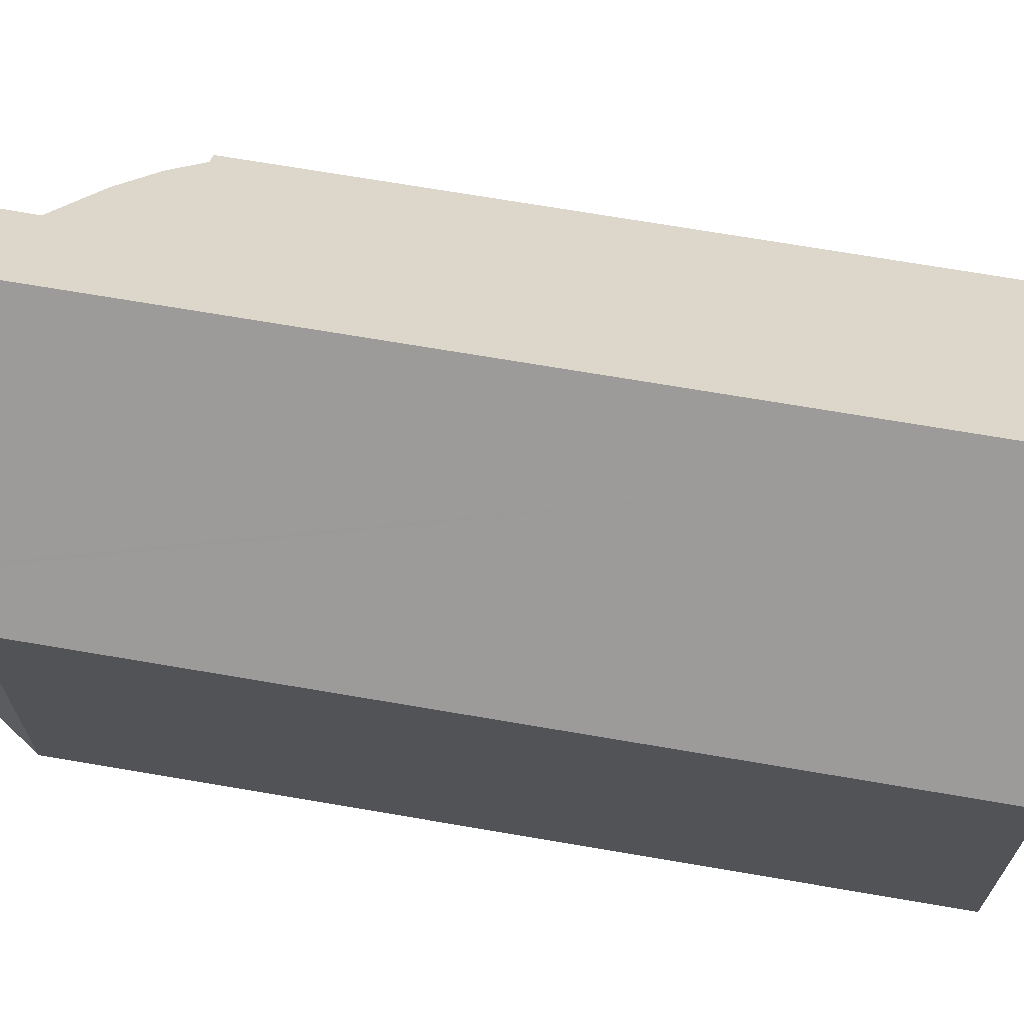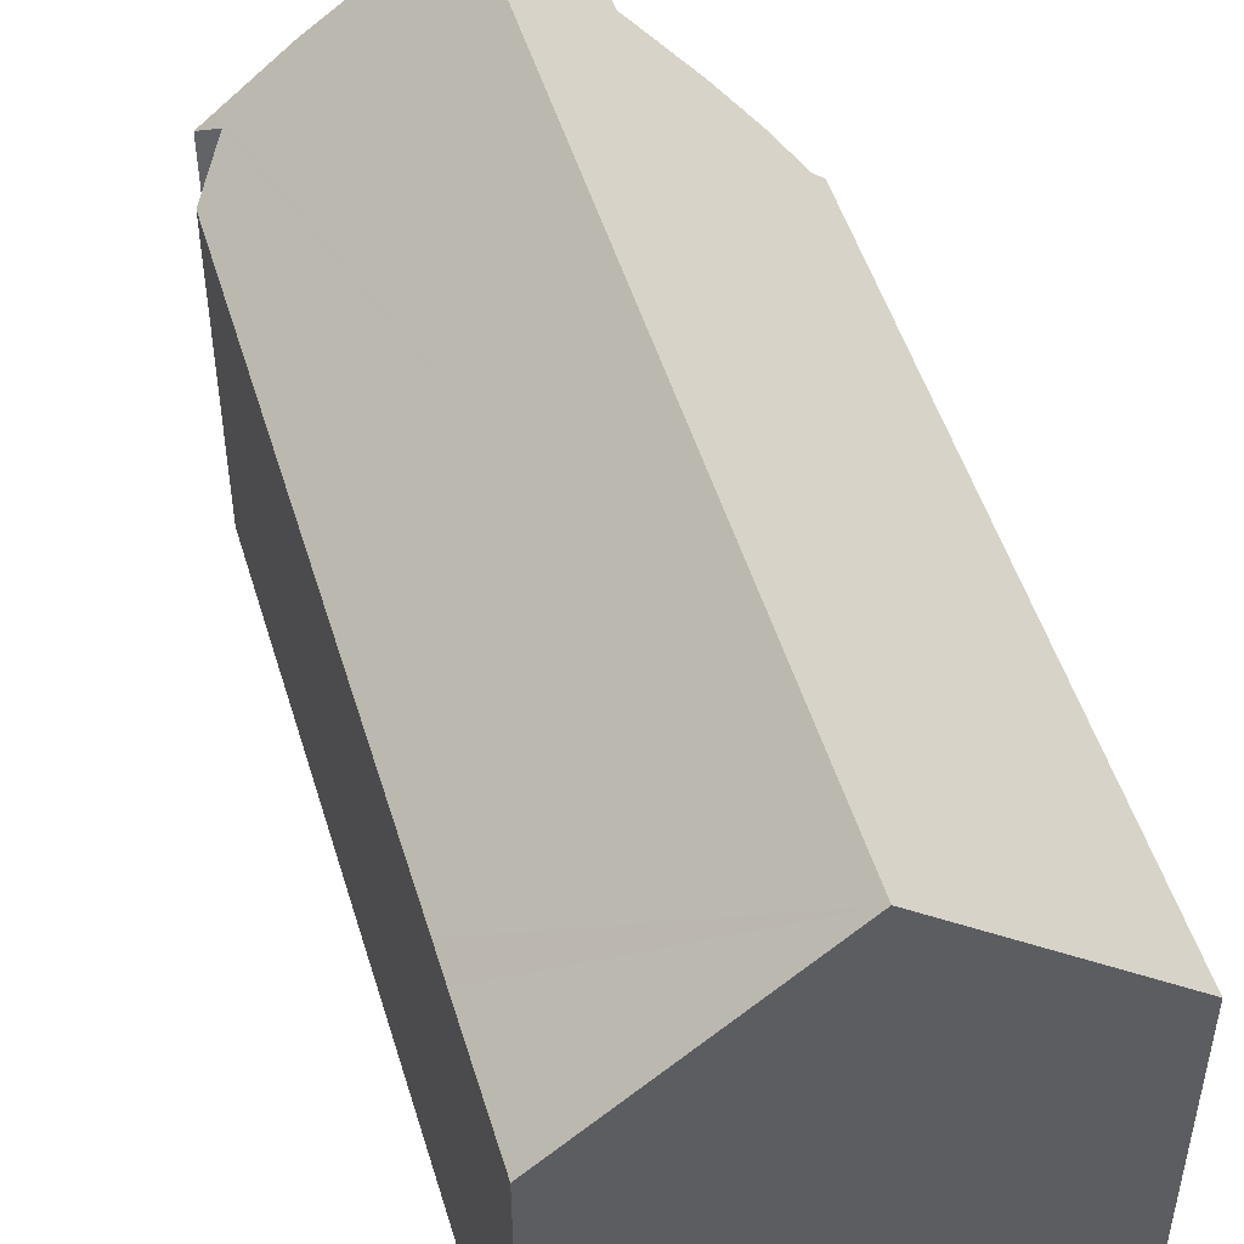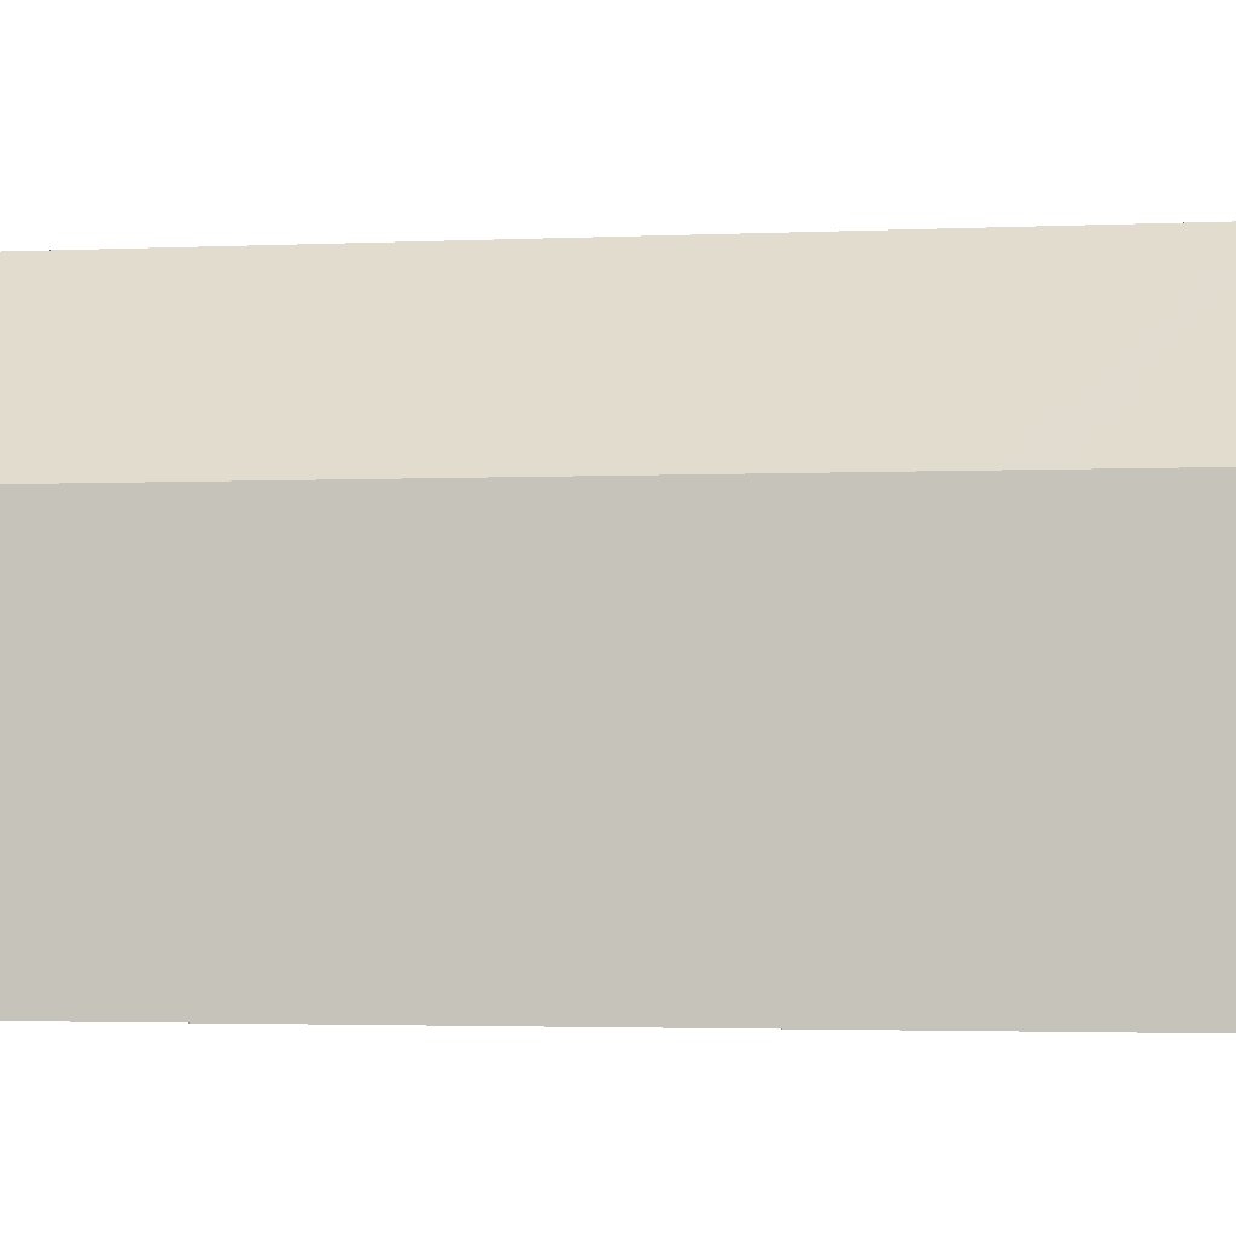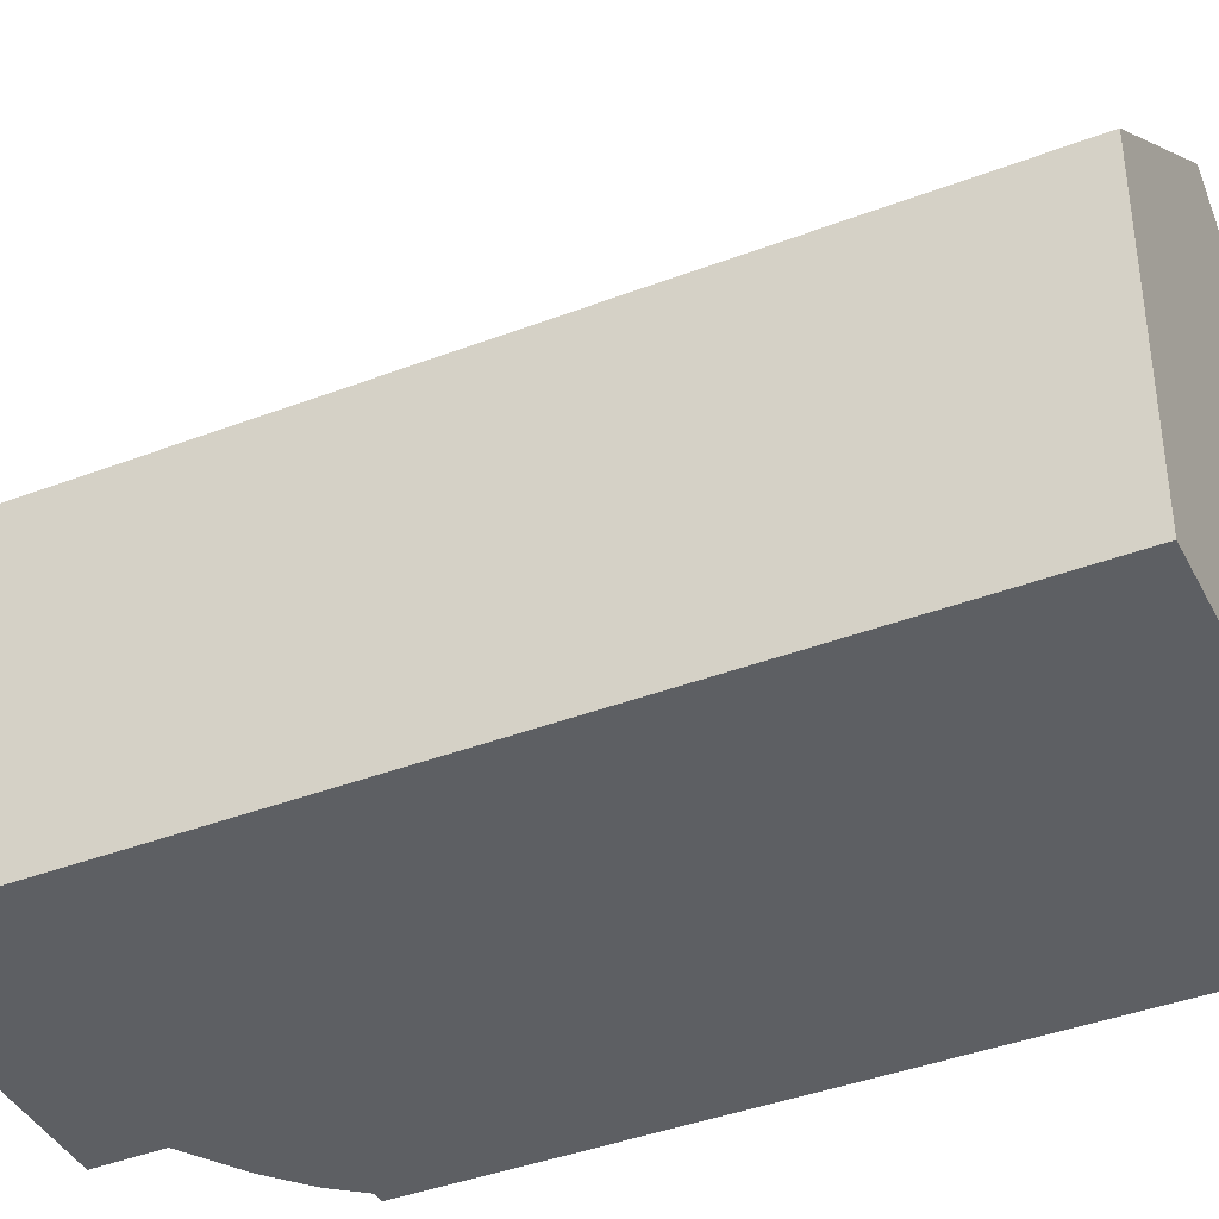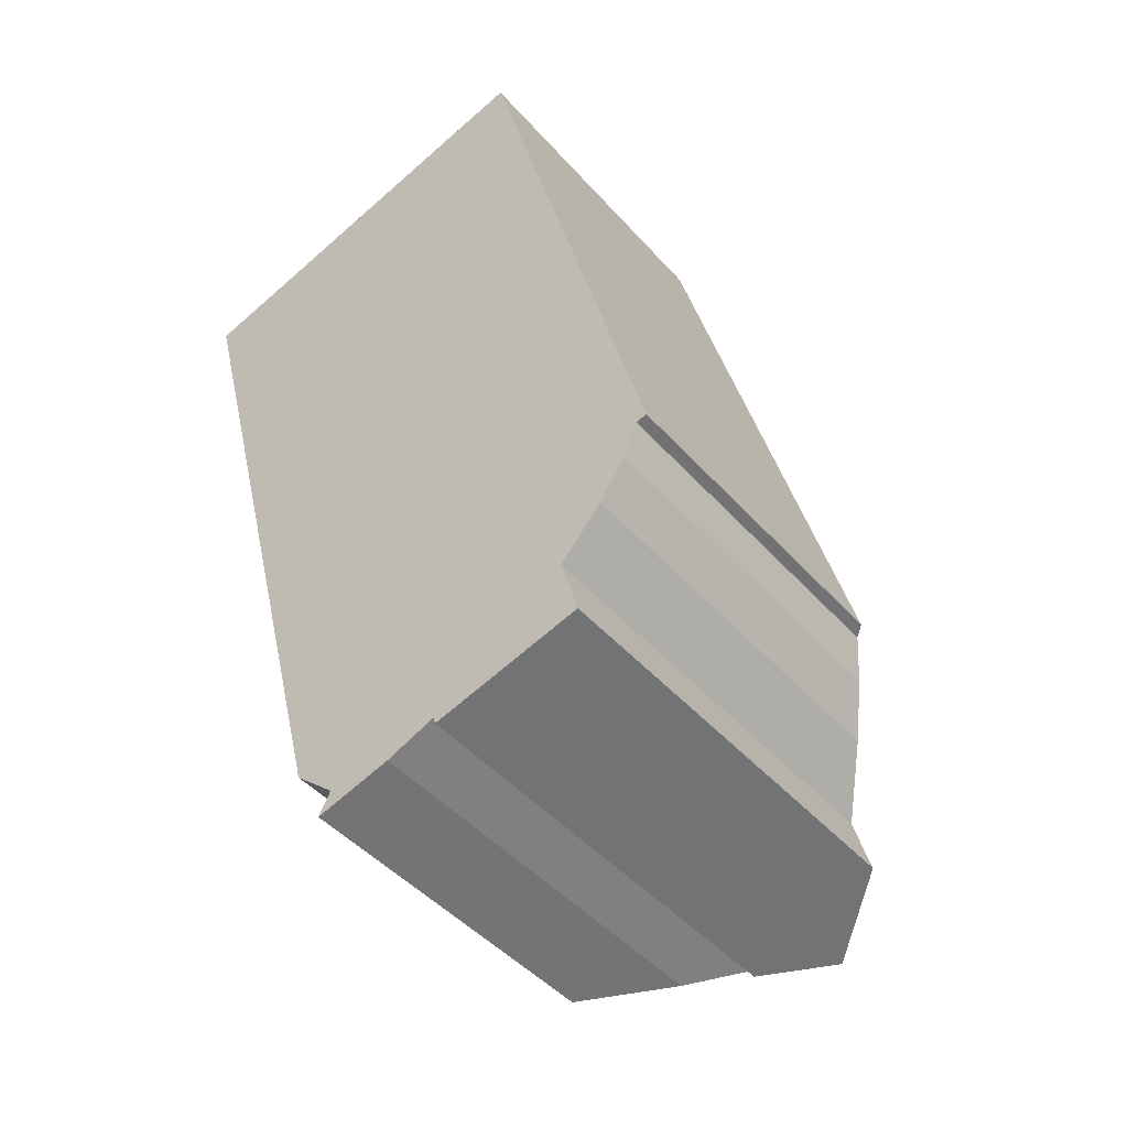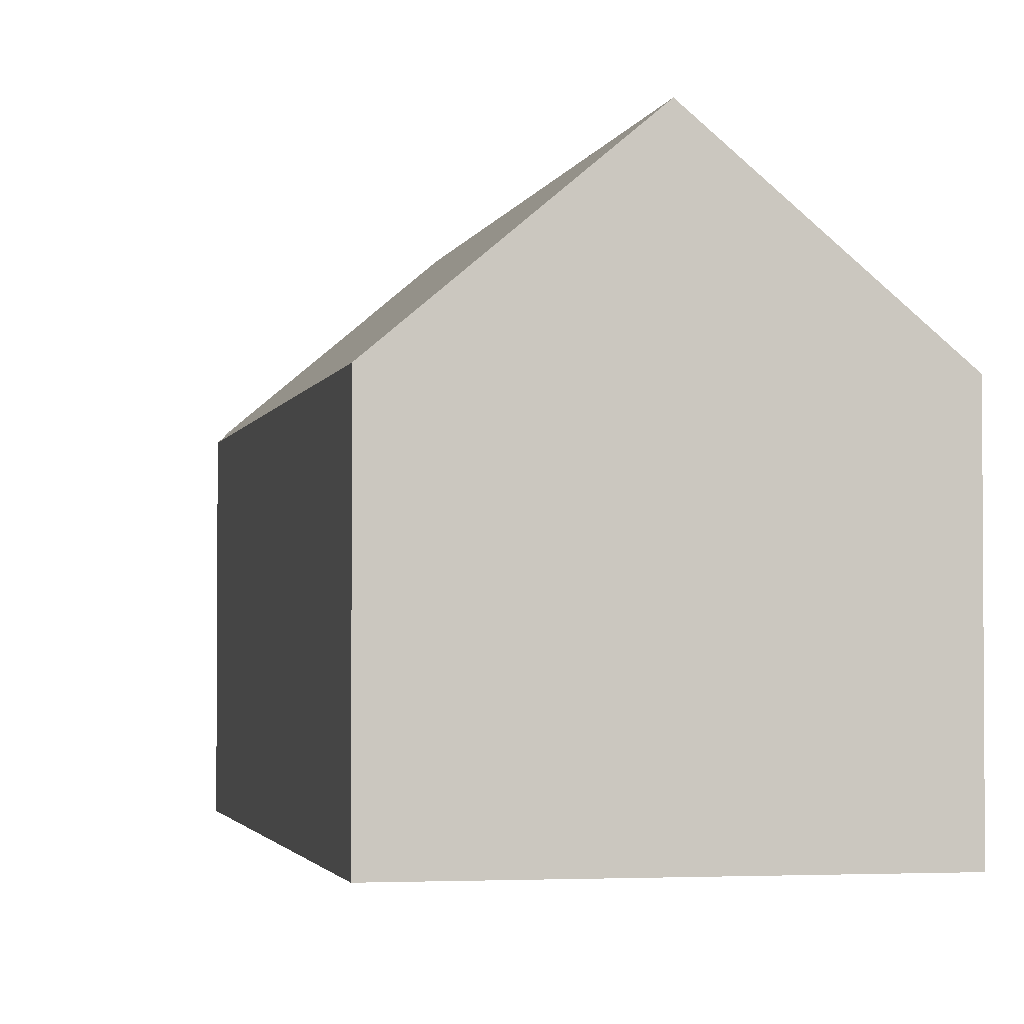
<metadata>
{"format":"obj","ext":"obj","renderer":"f3d","projection":"perspective","resolution":1024,"background":"white","views":[{"elev":69.4,"azim":-95.0,"up":"+Y"},{"elev":50.2,"azim":-31.4,"up":"+Y"},{"elev":-2.8,"azim":-95.7,"up":"+Y"},{"elev":-40.4,"azim":-79.6,"up":"+Y"},{"elev":-46.1,"azim":38.9,"up":"+Z"},{"elev":-2.4,"azim":-26.4,"up":"+Y"}]}
</metadata>
<code>
v  5.033 12.46 1.313
v  12.63 10.59 -18.8
v  10.47 12.46 -19.36
v  12.2 10.62 -17.27
v  13.24 9.516 -16.09
v  13.88 8.79 -15.11
v  14.23 8.329 -14.27
v  14.49 8.097 -14.21
v  14.37 8.097 -13.75
v  10.06 8.104 2.625
v  6.145 8.717 -20.47
v  8.855 11.11 -19.58
v  7.635 10.01 -20.06
v  8.913 11.11 -19.77
v  6.05 8.734 -20.03
v  5.757 8.379 -20.58
v  5.028 8.099 -19.12
v  1.067 8.1 -4.055
v  0.841 8.099 -3.197
v  0 8.099 4.959e-16
v  6.05 1.226e-15 -20.03
v  5.757 1.26e-15 -20.58
v  0 0 0
v  10.06 -1.607e-16 2.625
v  5.033 -8.04e-17 1.313
v  5.028 1.171e-15 -19.12
v  1.067 2.483e-16 -4.055
v  0.841 1.958e-16 -3.197
v  8.913 1.211e-15 -19.77
v  8.855 1.199e-15 -19.58
v  14.37 8.418e-16 -13.75
v  14.49 8.699e-16 -14.21
v  12.2 1.058e-15 -17.27
v  12.63 1.151e-15 -18.8
v  14.23 8.74e-16 -14.27
v  10.47 1.186e-15 -19.36
v  7.635 1.228e-15 -20.06
v  6.145 1.253e-15 -20.47
v  13.88 9.251e-16 -15.11
v  13.24 9.852e-16 -16.09
g defaultobject
f 1 2 3
f 2 1 4
f 4 1 5
f 5 1 6
f 6 1 7
f 7 1 8
f 8 1 9
f 9 1 10
f 11 12 13
f 14 1 3
f 1 14 12
f 1 12 11
f 1 11 15
f 15 11 16
f 1 15 17
f 1 17 18
f 1 18 19
f 1 19 20
f 16 21 15
f 21 16 22
f 20 10 1
f 10 20 23
f 10 23 24
f 24 23 25
f 21 17 15
f 17 21 26
f 26 18 17
f 18 26 27
f 18 27 19
f 19 27 20
f 20 27 28
f 20 28 23
f 29 12 14
f 12 29 30
f 24 9 10
f 9 24 31
f 9 31 8
f 8 31 32
f 33 2 4
f 2 33 34
f 8 35 7
f 35 8 32
f 2 14 3
f 14 2 34
f 14 34 29
f 29 34 36
f 30 13 12
f 13 30 37
f 37 11 13
f 11 37 16
f 16 37 22
f 22 37 38
f 7 39 6
f 39 7 35
f 6 40 5
f 40 6 39
f 5 33 4
f 33 5 40
f 31 35 32
f 33 36 34
f 36 33 29
f 29 33 30
f 30 33 38
f 38 33 22
f 22 33 21
f 21 33 26
f 26 33 40
f 26 40 39
f 26 39 27
f 27 39 35
f 27 35 31
f 27 31 24
f 27 24 28
f 28 24 25
f 28 25 23
f 38 37 30

</code>
